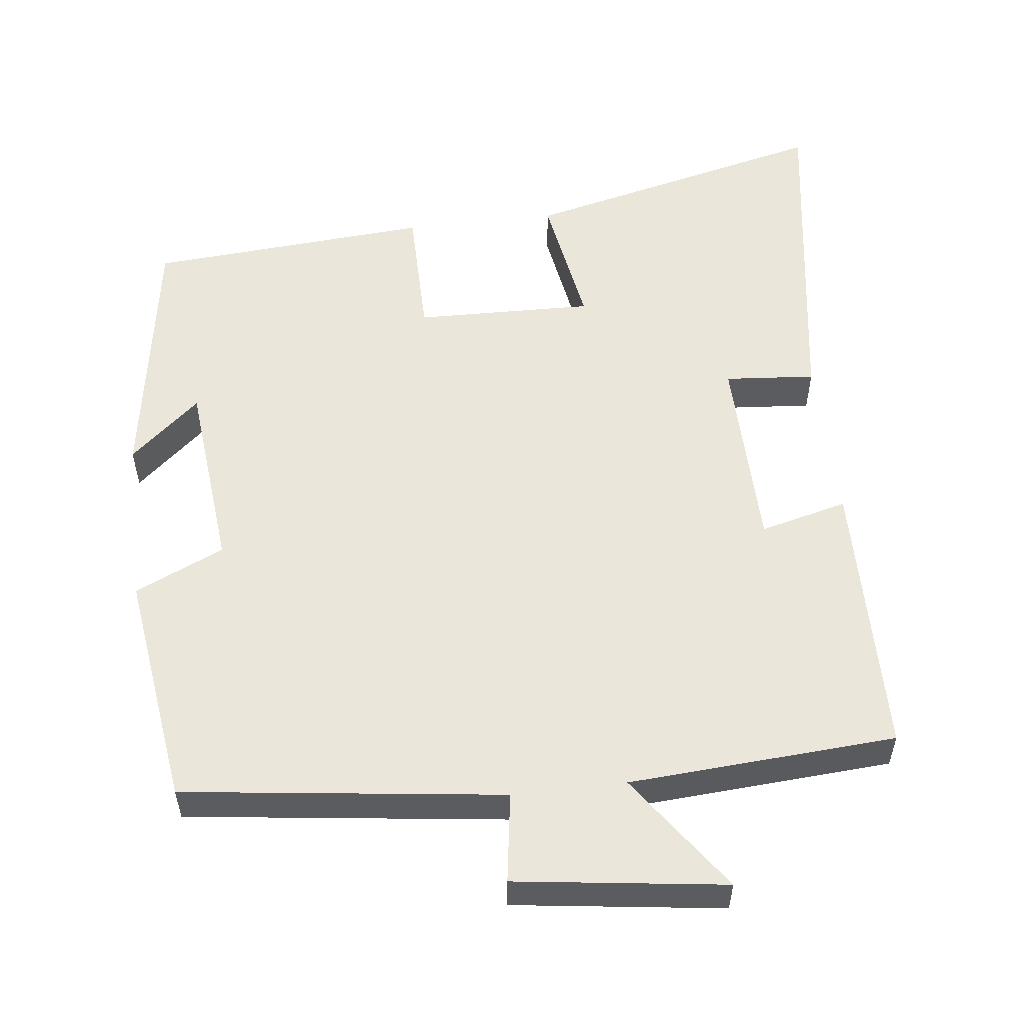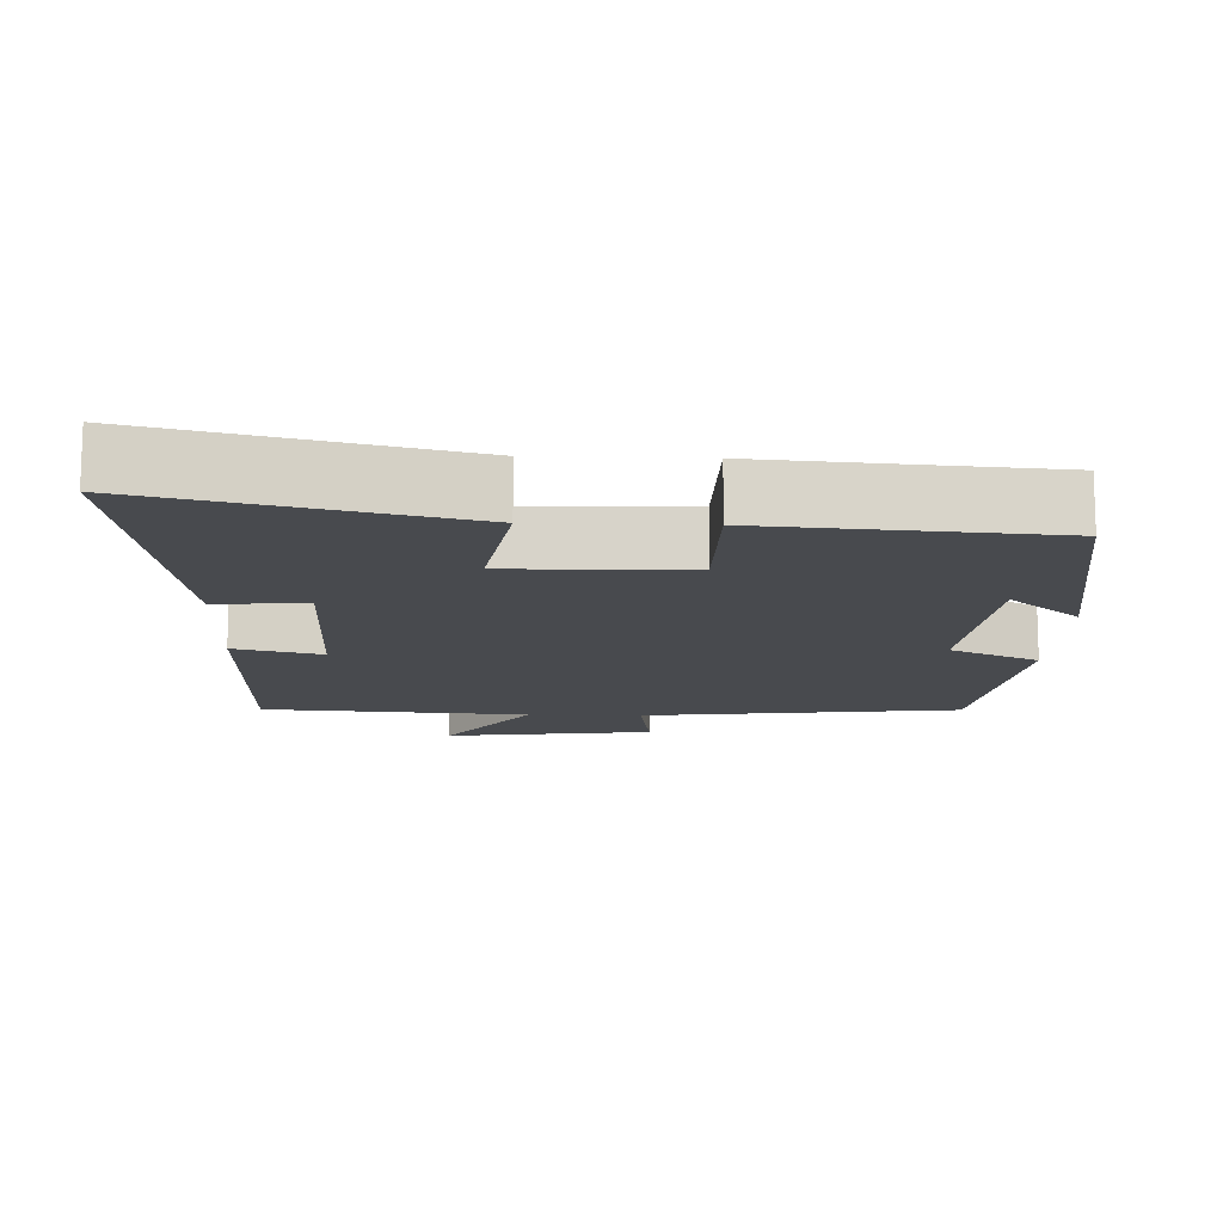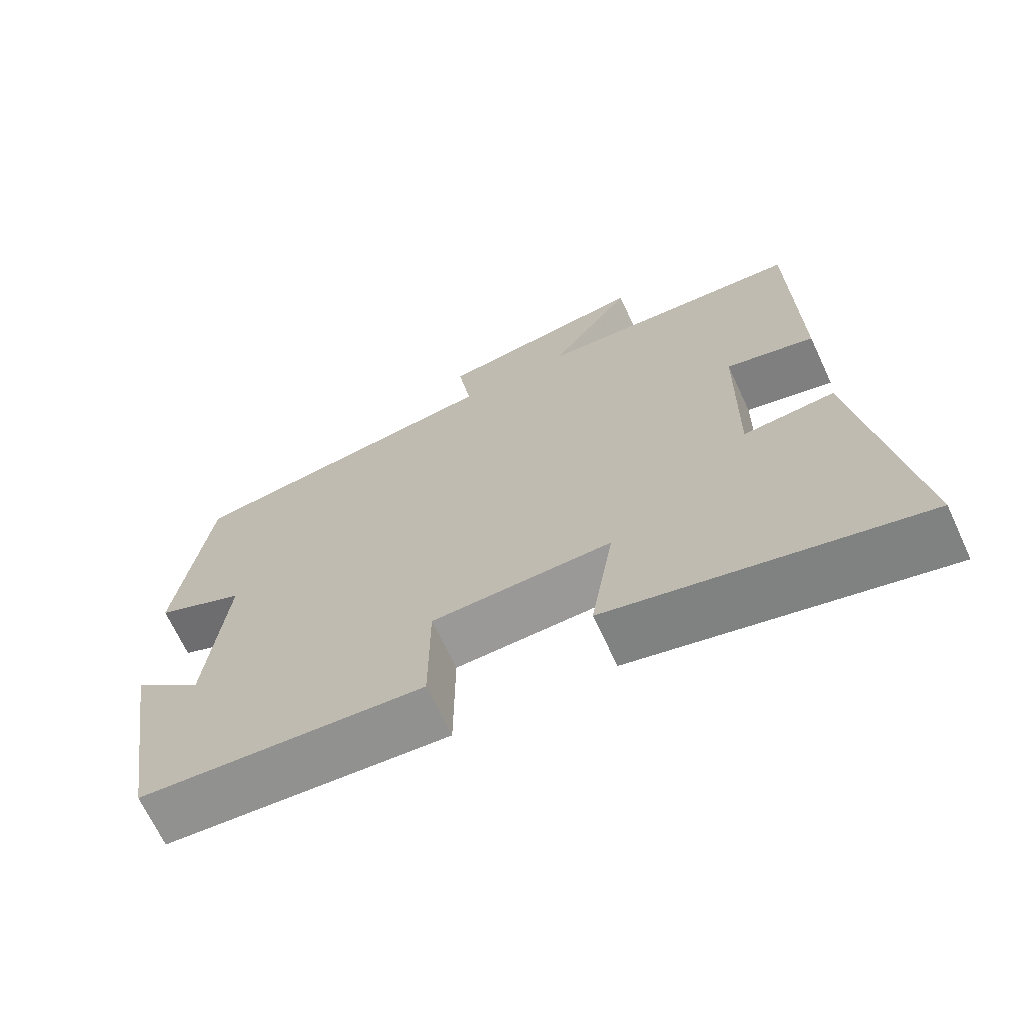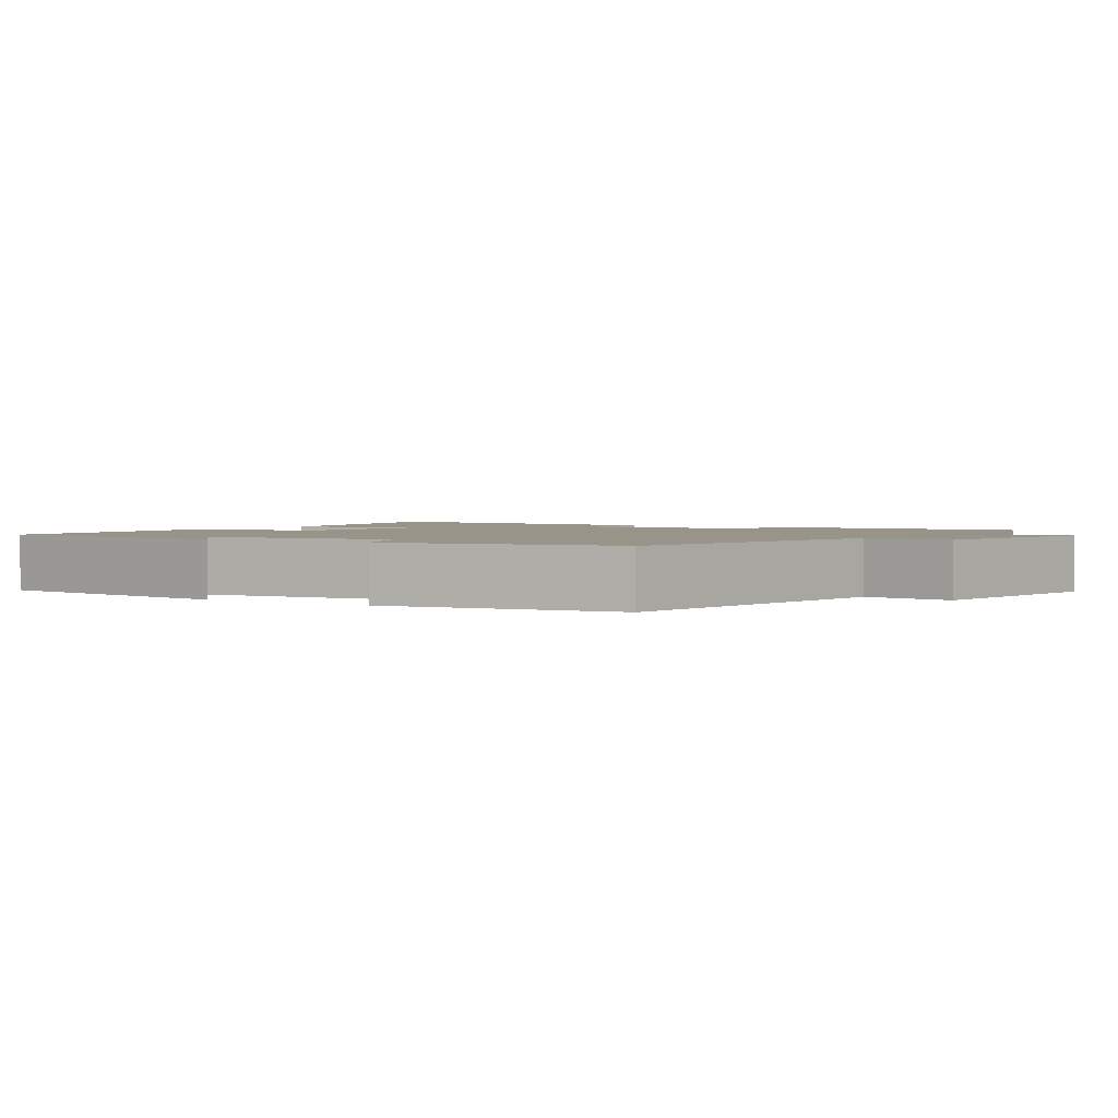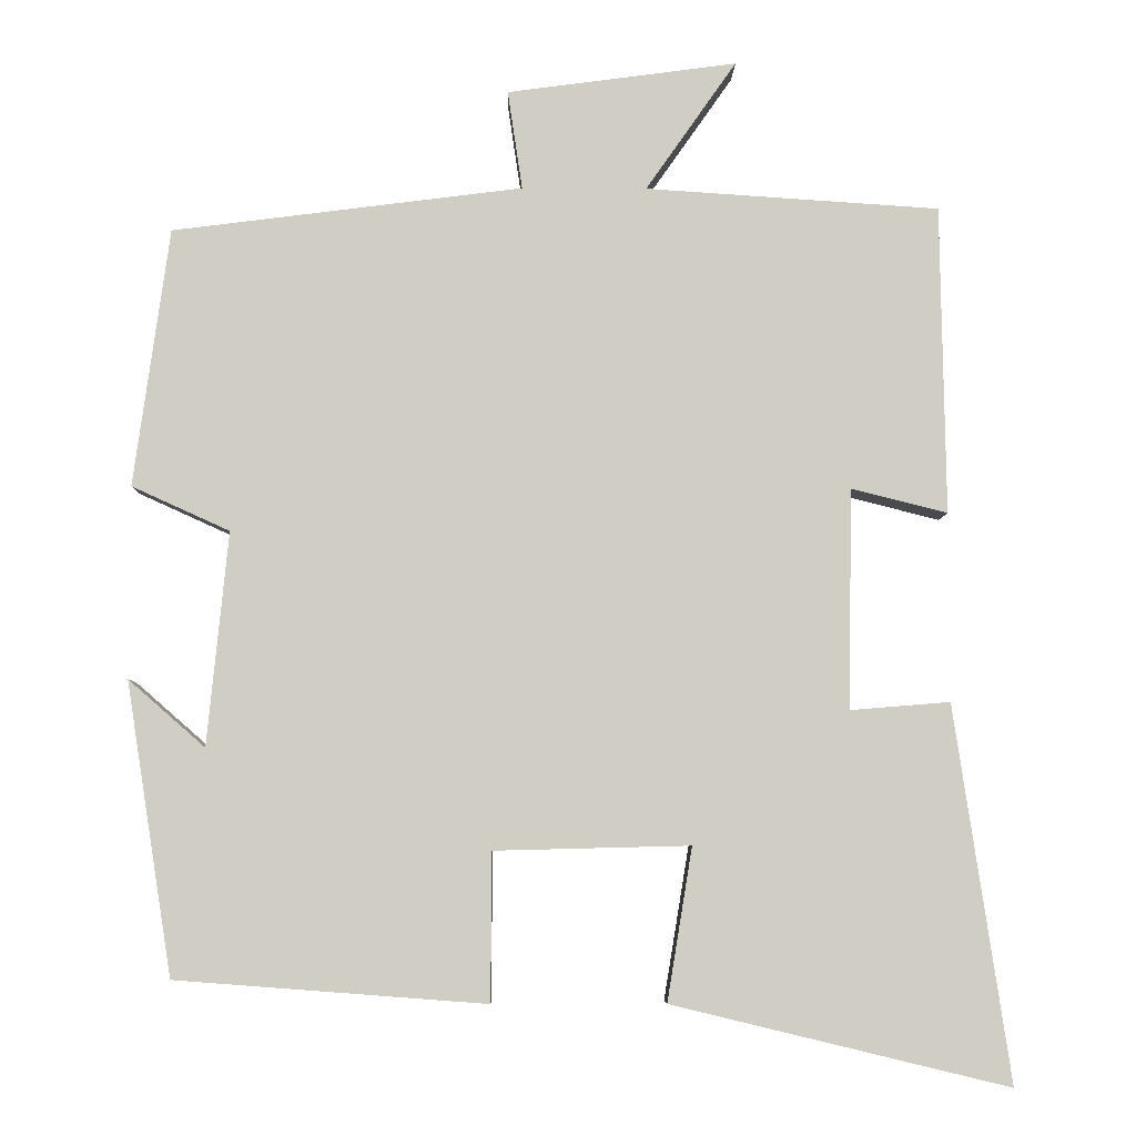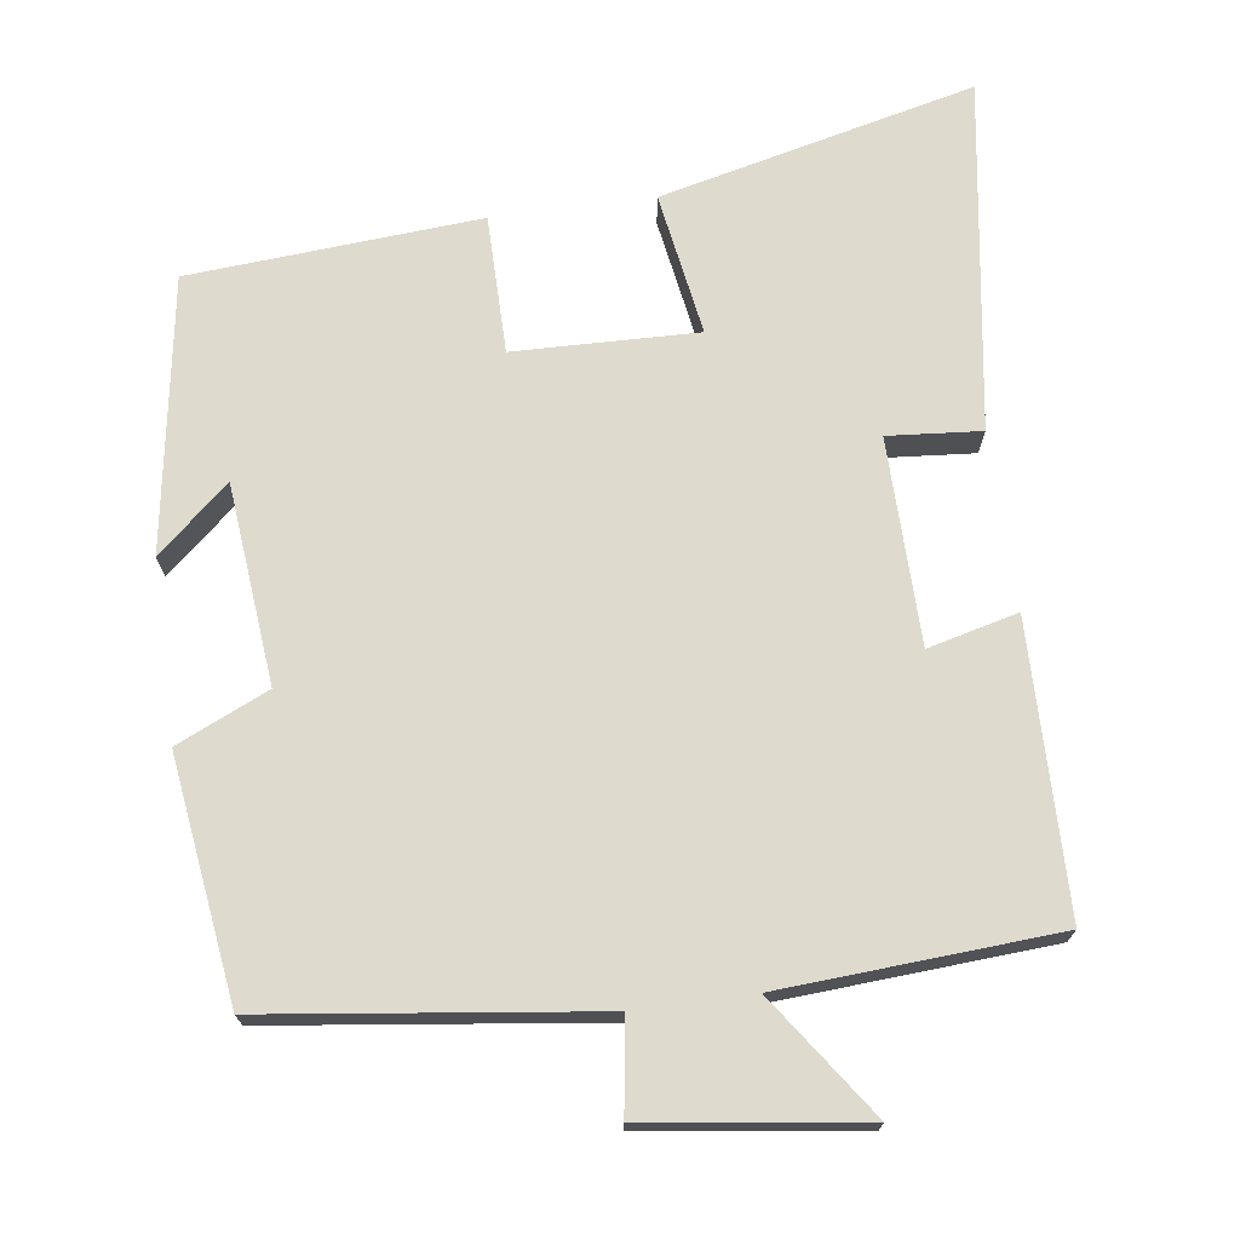
<metadata>
{"format":"obj","ext":"obj","renderer":"f3d","projection":"perspective","resolution":1024,"background":"white","views":[{"elev":55.0,"azim":-6.7,"up":"+Y"},{"elev":-13.3,"azim":177.9,"up":"+Y"},{"elev":-68.4,"azim":25.0,"up":"+Z"},{"elev":1.9,"azim":-57.0,"up":"+Y"},{"elev":-6.0,"azim":-0.9,"up":"+Z"},{"elev":71.2,"azim":-7.7,"up":"+Y"}]}
</metadata>
<code>
v -0.443 0.07 -0.471
v -0.5 0.07 -0.11
v -0.405 0.07 -0.193
v -0.379 0.07 0.071
v -0.5 0.07 0.126
v -0.456 0.07 0.445
v -0.023 0.07 0.5
v -0.041 0.07 0.622
v 0.243 0.07 0.66
v 0.131 0.07 0.5
v 0.494 0.07 0.476
v 0.5 0.07 0.095
v 0.381 0.07 0.125
v 0.377 0.07 -0.147
v 0.5 0.07 -0.137
v 0.569 0.07 -0.6
v 0.153 0.07 -0.5
v 0.184 0.07 -0.311
v -0.058 0.07 -0.317
v -0.059 0.07 -0.5
v -0.443 0 -0.471
v -0.5 0 -0.11
v -0.405 0 -0.193
v -0.379 0 0.071
v -0.5 0 0.126
v -0.456 0 0.445
v -0.023 0 0.5
v -0.041 0 0.622
v 0.243 0 0.66
v 0.131 0 0.5
v 0.494 0 0.476
v 0.5 0 0.095
v 0.381 0 0.125
v 0.377 0 -0.147
v 0.5 0 -0.137
v 0.569 0 -0.6
v 0.153 0 -0.5
v 0.184 0 -0.311
v -0.058 0 -0.317
v -0.059 0 -0.5
f 19 20 1
f 15 16 17 18
f 14 15 18 19
f 13 14 19
f 10 11 12 13
f 10 13 19 1
f 7 8 9 10
f 4 5 6 7
f 3 4 7 10
f 1 2 3
f 1 3 10
f 21 40 39
f 38 37 36 35
f 39 38 35 34
f 39 34 33
f 33 32 31 30
f 21 39 33 30
f 30 29 28 27
f 27 26 25 24
f 30 27 24 23
f 23 22 21
f 30 23 21
f 1 21 22 2
f 2 22 23 3
f 3 23 24 4
f 4 24 25 5
f 5 25 26 6
f 6 26 27 7
f 7 27 28 8
f 8 28 29 9
f 9 29 30 10
f 10 30 31 11
f 11 31 32 12
f 12 32 33 13
f 13 33 34 14
f 14 34 35 15
f 15 35 36 16
f 16 36 37 17
f 17 37 38 18
f 18 38 39 19
f 19 39 40 20
f 20 40 21 1

</code>
